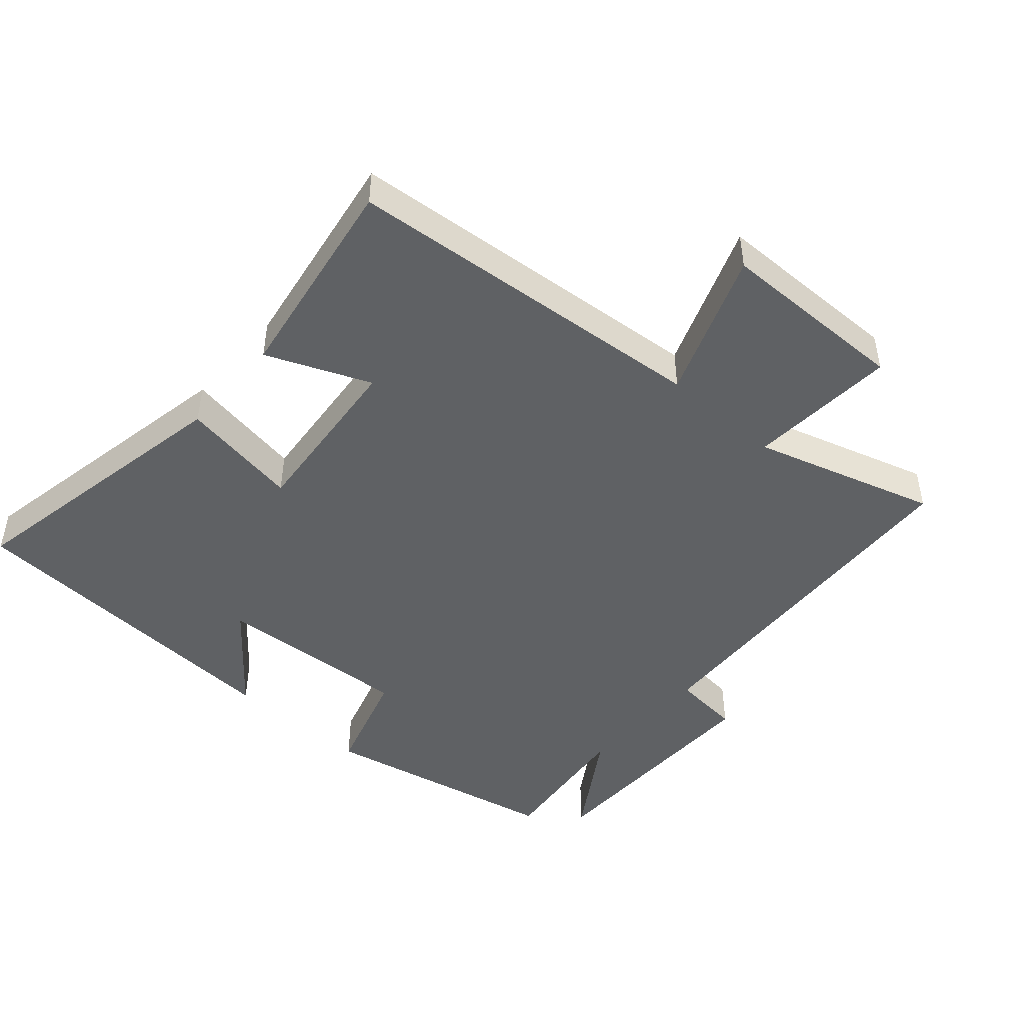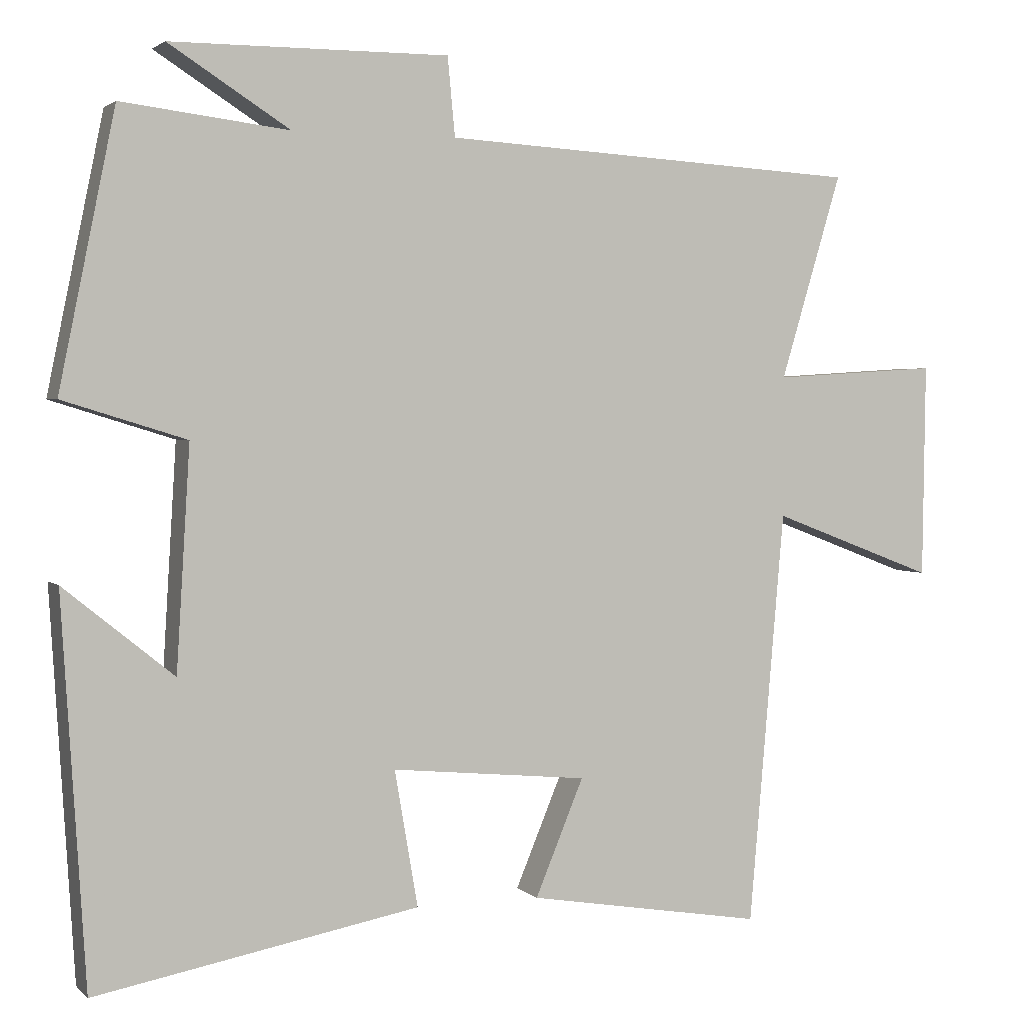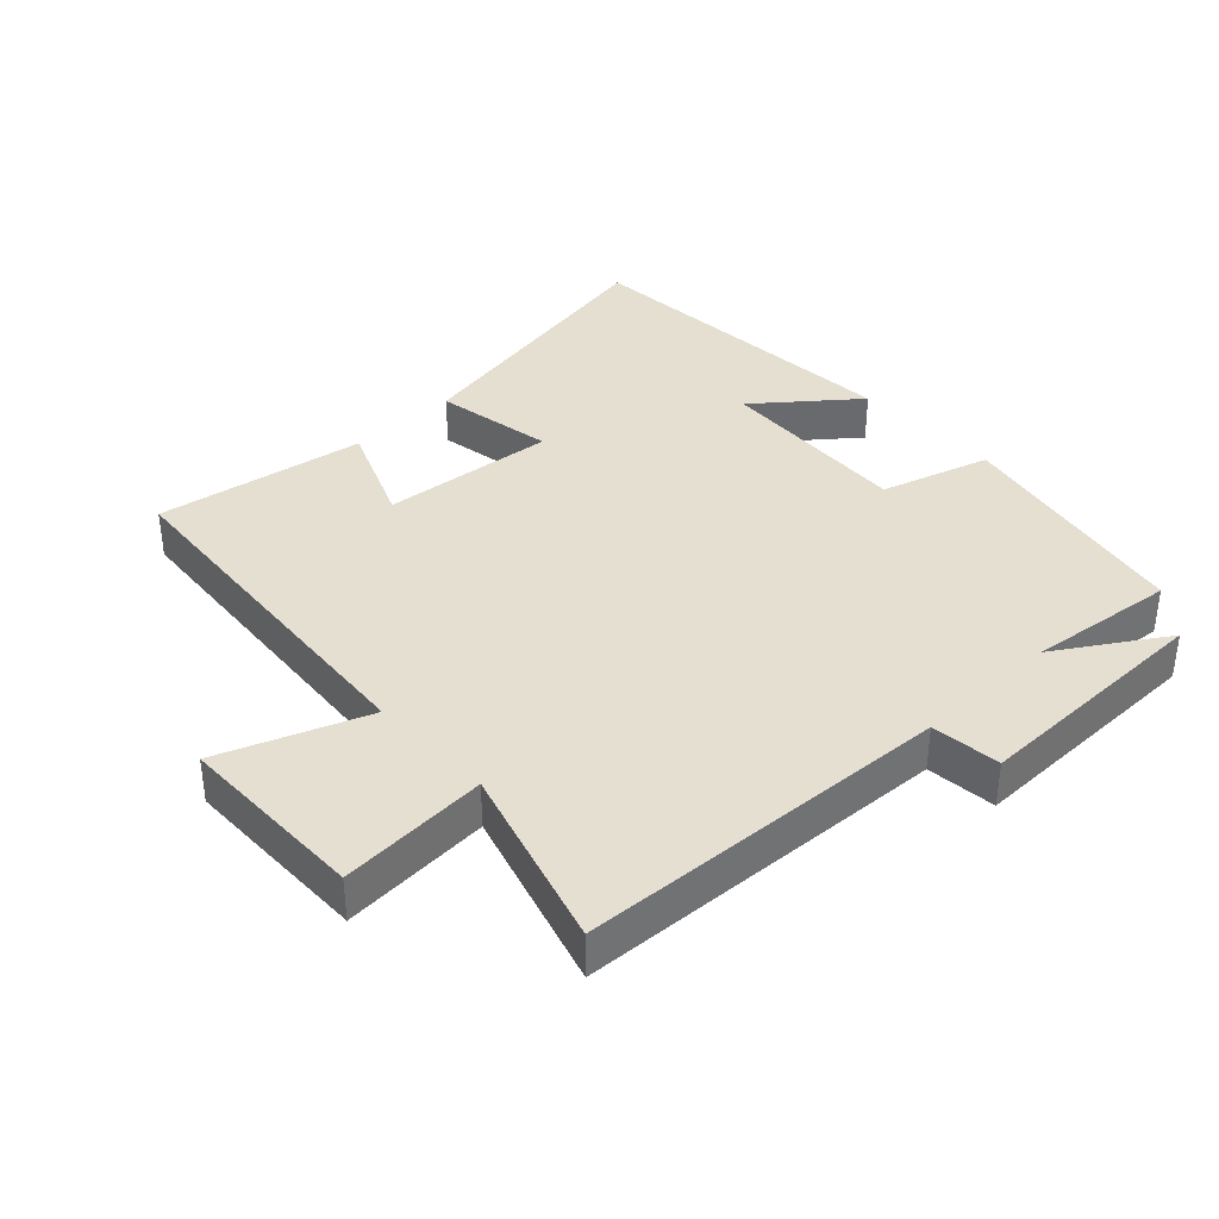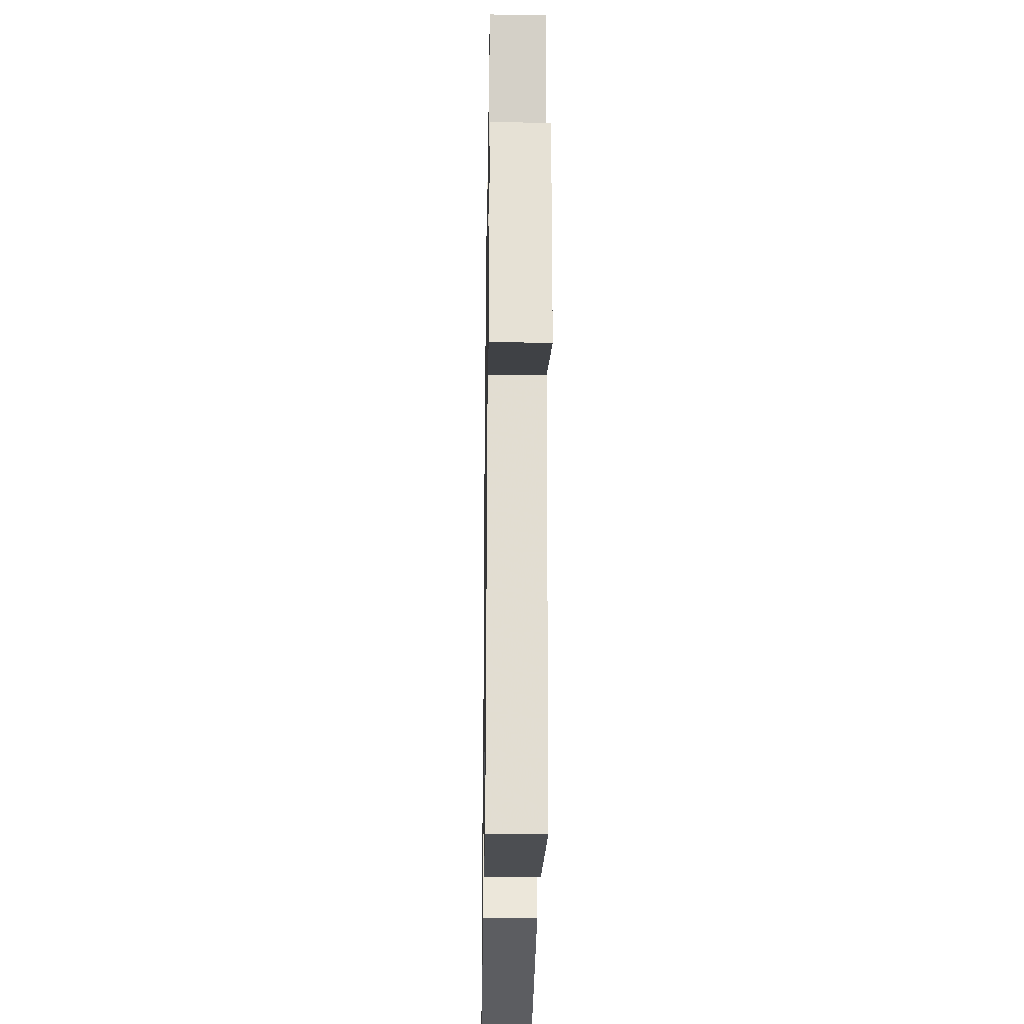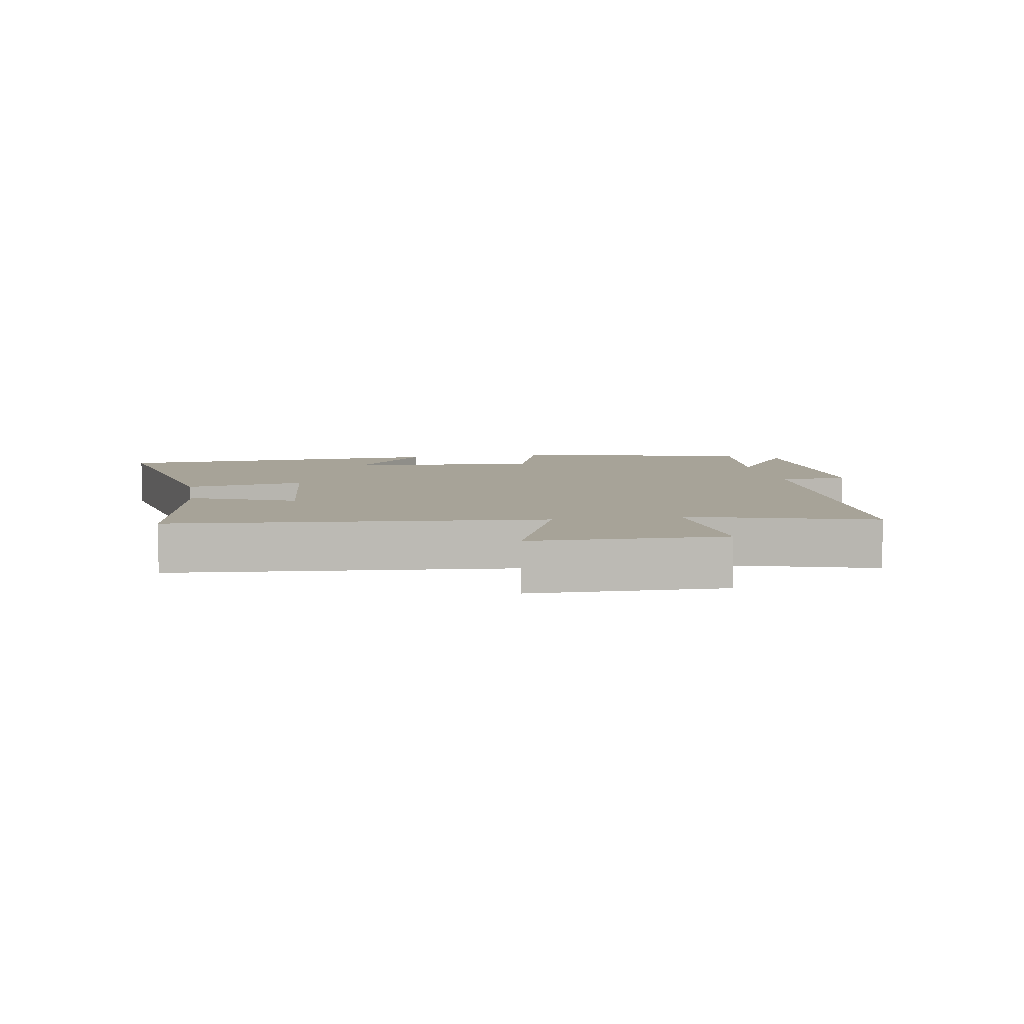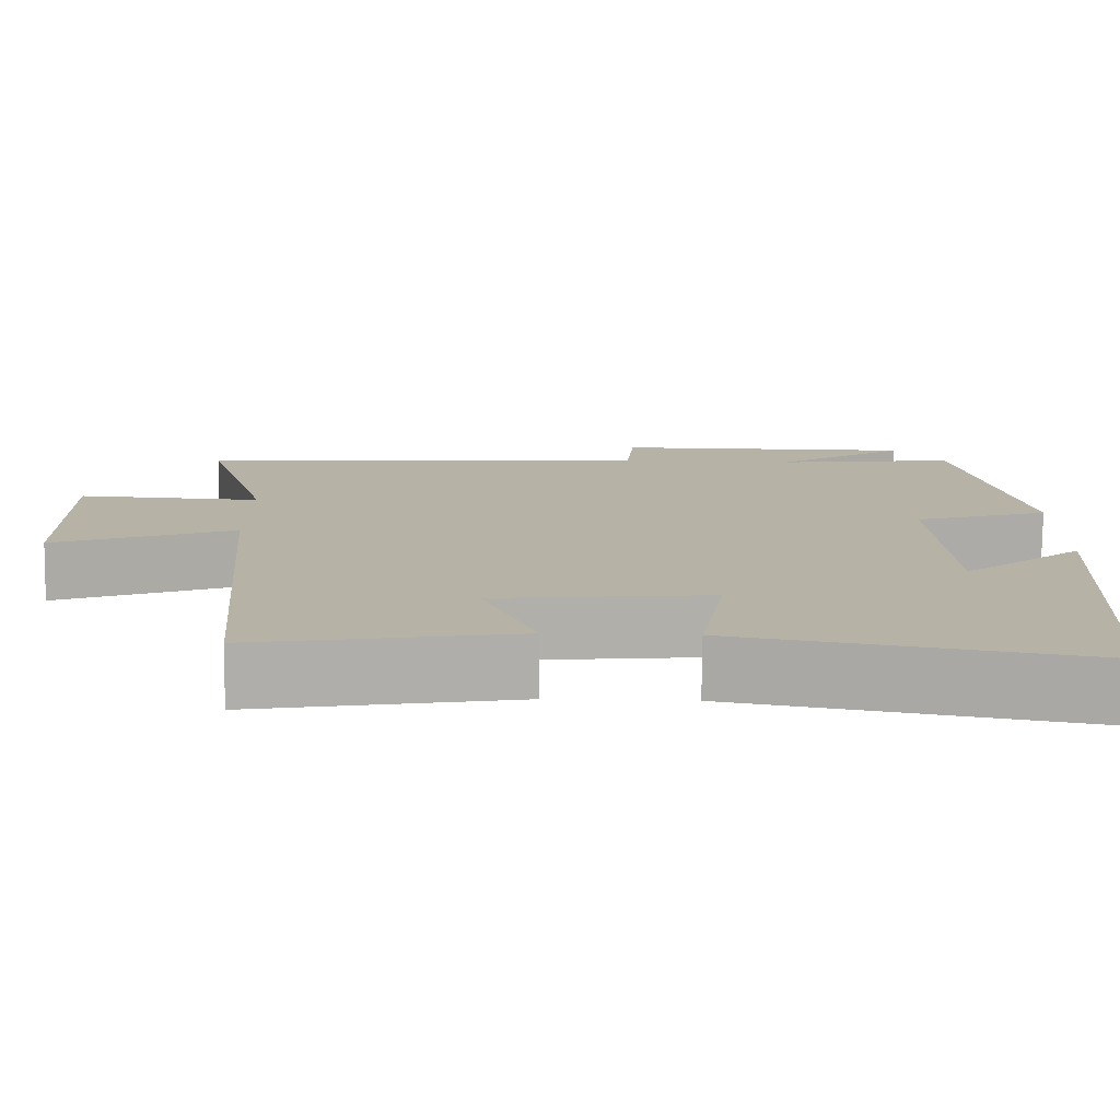
<metadata>
{"format":"obj","ext":"obj","renderer":"f3d","projection":"perspective","resolution":1024,"background":"white","views":[{"elev":-46.6,"azim":-131.4,"up":"+Y"},{"elev":2.4,"azim":158.2,"up":"+Z"},{"elev":37.3,"azim":-43.5,"up":"+Y"},{"elev":-26.3,"azim":-90.9,"up":"+Z"},{"elev":6.8,"azim":-99.9,"up":"+Y"},{"elev":-77.6,"azim":-0.6,"up":"+Z"}]}
</metadata>
<code>
v 0.468 0.07 -0.581
v 0.034 0.07 -0.5
v 0.065 0.07 -0.318
v -0.199 0.07 -0.344
v -0.134 0.07 -0.5
v -0.452 0.07 -0.553
v -0.5 0.07 0.002
v -0.721 0.07 -0.082
v -0.725 0.07 0.206
v -0.5 0.07 0.192
v -0.583 0.07 0.468
v -0.019 0.07 0.5
v -0.009 0.07 0.605
v 0.363 0.07 0.603
v 0.201 0.07 0.5
v 0.425 0.07 0.527
v 0.5 0.07 0.161
v 0.335 0.07 0.11
v 0.353 0.07 -0.186
v 0.5 0.07 -0.067
v 0.468 0 -0.581
v 0.034 0 -0.5
v 0.065 0 -0.318
v -0.199 0 -0.344
v -0.134 0 -0.5
v -0.452 0 -0.553
v -0.5 0 0.002
v -0.721 0 -0.082
v -0.725 0 0.206
v -0.5 0 0.192
v -0.583 0 0.468
v -0.019 0 0.5
v -0.009 0 0.605
v 0.363 0 0.603
v 0.201 0 0.5
v 0.425 0 0.527
v 0.5 0 0.161
v 0.335 0 0.11
v 0.353 0 -0.186
v 0.5 0 -0.067
f 19 20 1 2
f 18 19 2 3
f 15 16 17 18
f 15 18 3 4
f 12 13 14 15
f 12 15 4
f 11 12 4
f 10 11 4
f 7 8 9 10
f 6 7 10
f 5 6 10
f 4 5 10
f 22 21 40 39
f 23 22 39 38
f 38 37 36 35
f 24 23 38 35
f 35 34 33 32
f 24 35 32
f 24 32 31
f 24 31 30
f 30 29 28 27
f 30 27 26
f 30 26 25
f 30 25 24
f 1 21 22 2
f 2 22 23 3
f 3 23 24 4
f 4 24 25 5
f 5 25 26 6
f 6 26 27 7
f 7 27 28 8
f 8 28 29 9
f 9 29 30 10
f 10 30 31 11
f 11 31 32 12
f 12 32 33 13
f 13 33 34 14
f 14 34 35 15
f 15 35 36 16
f 16 36 37 17
f 17 37 38 18
f 18 38 39 19
f 19 39 40 20
f 20 40 21 1

</code>
